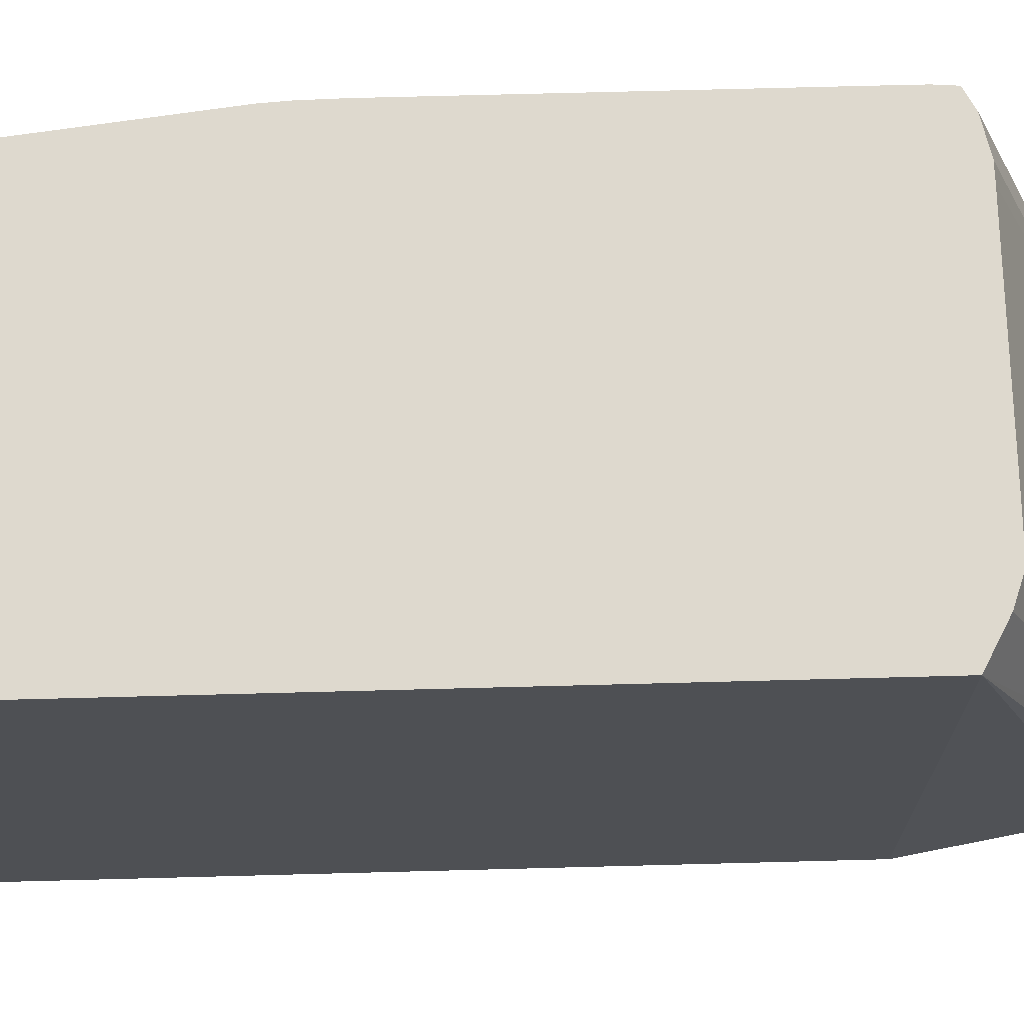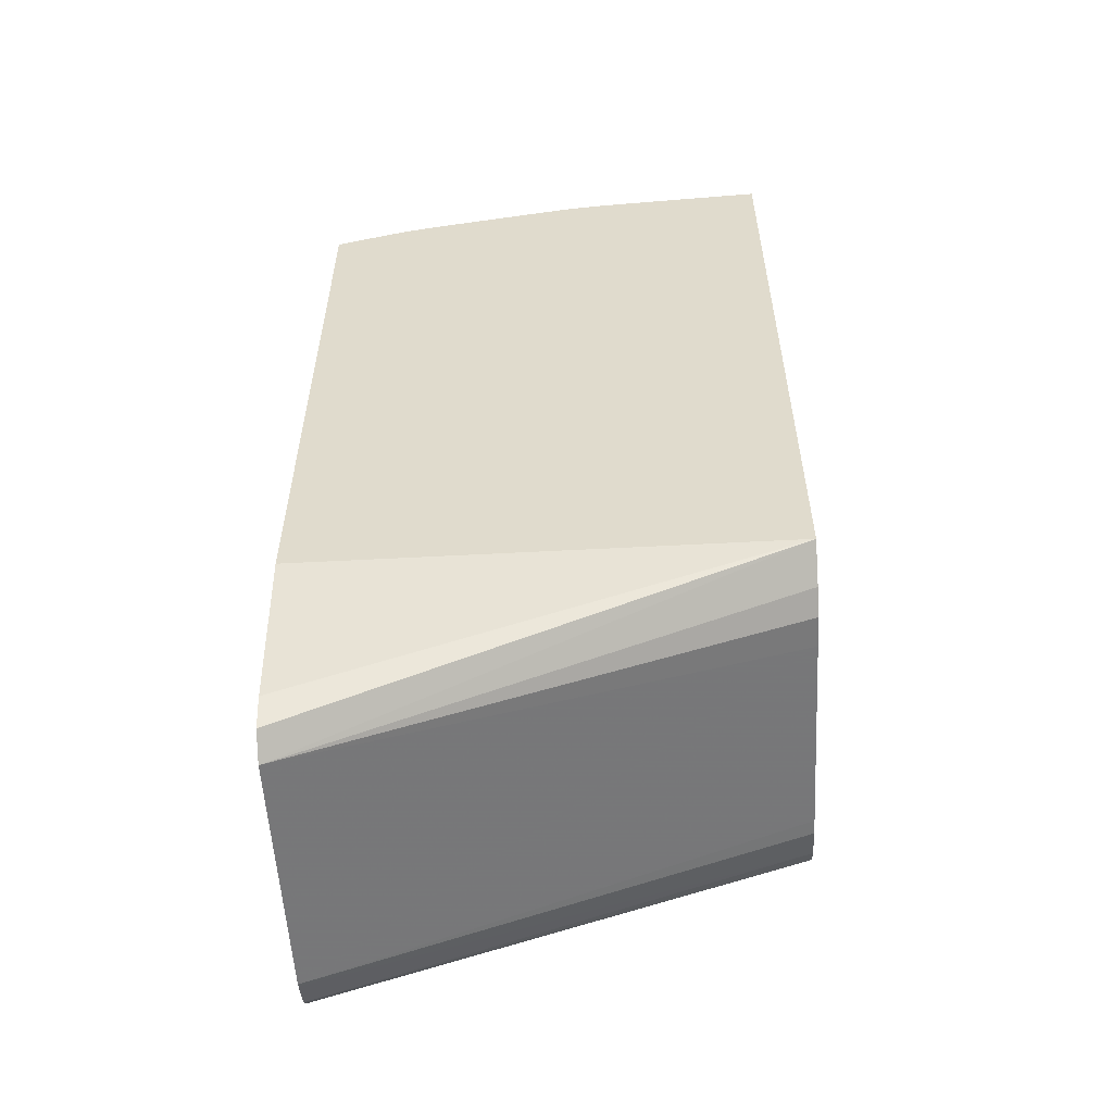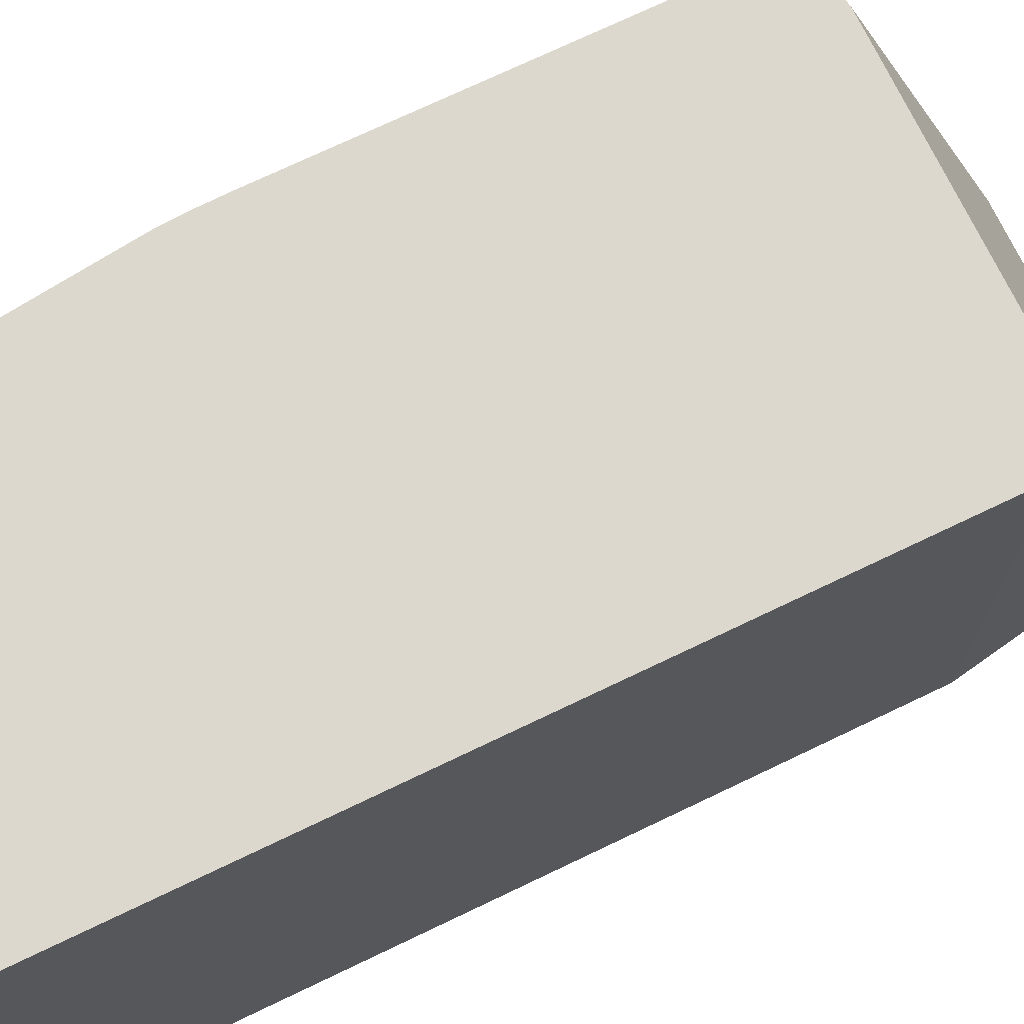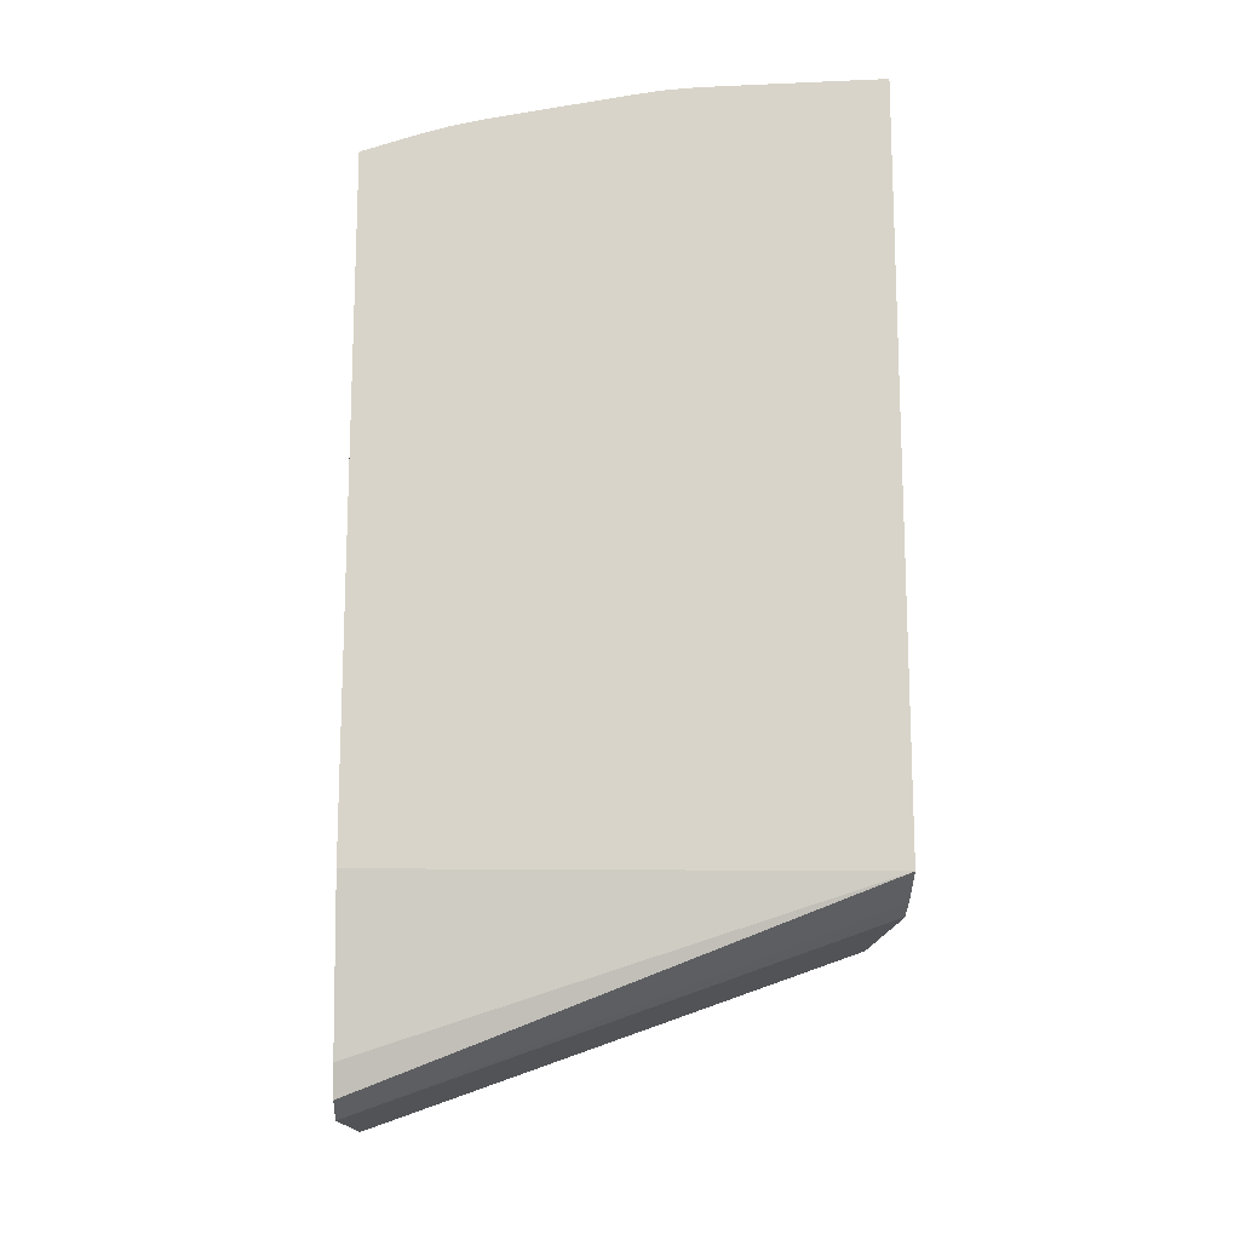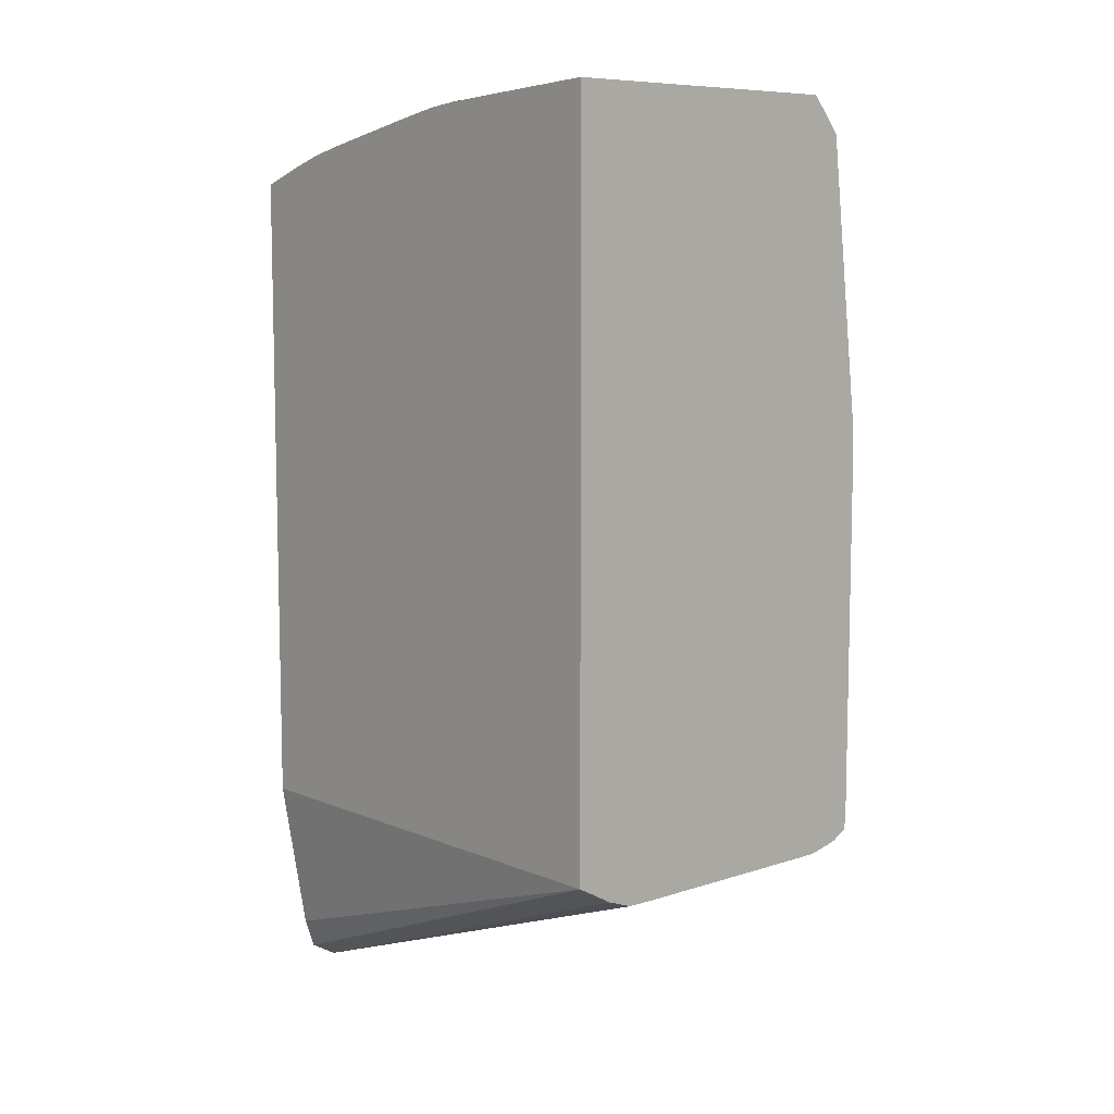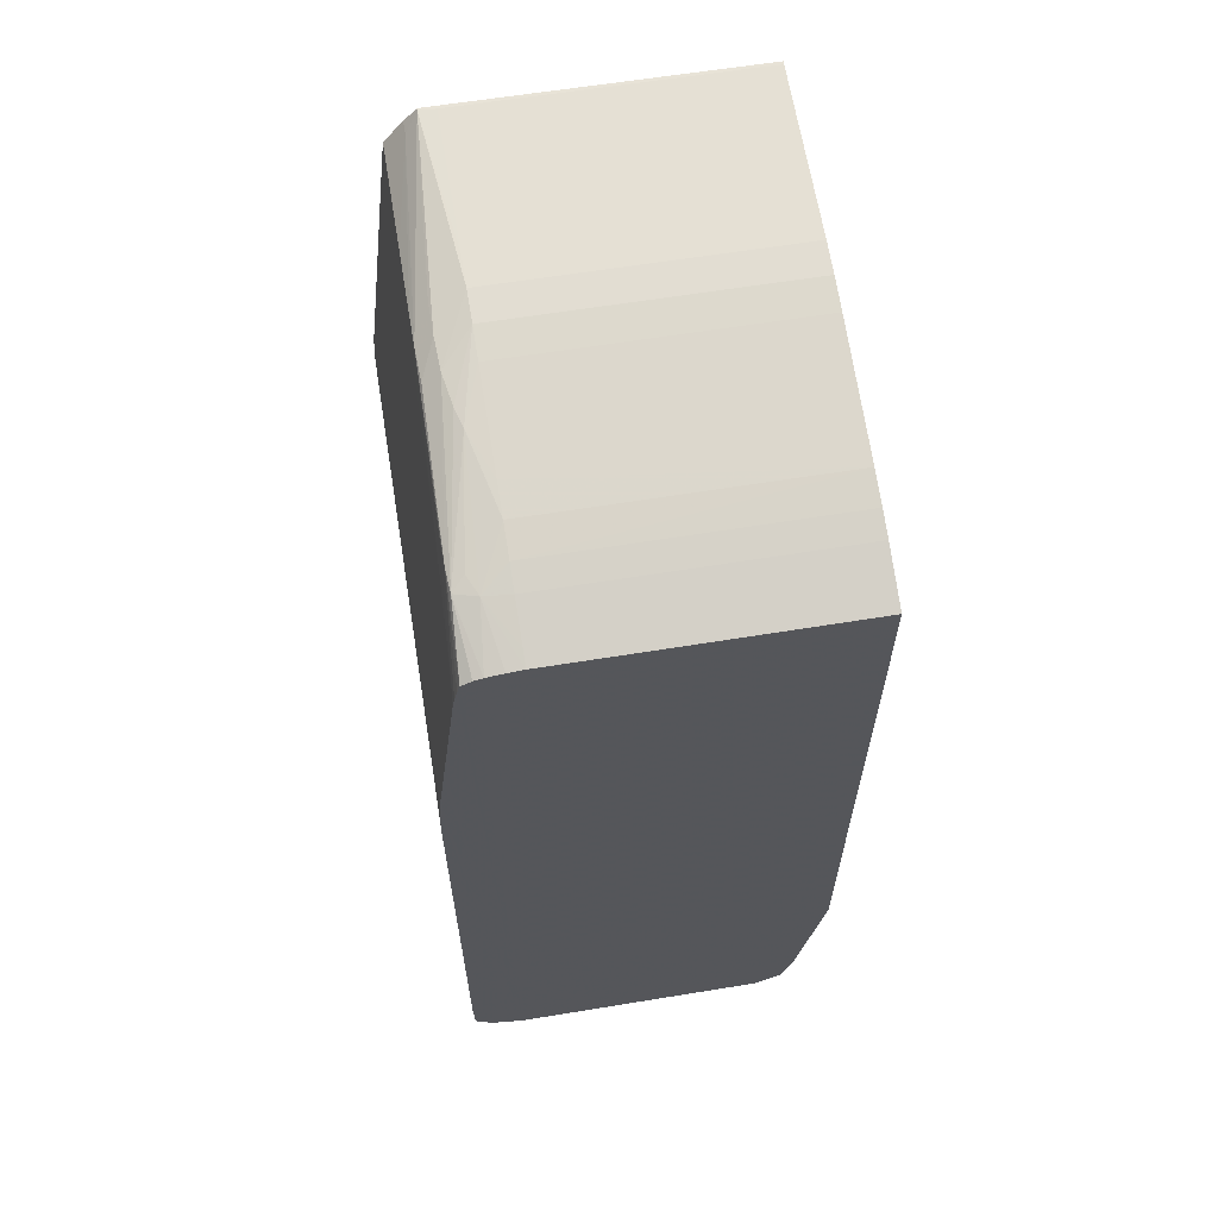
<metadata>
{"format":"obj","ext":"obj","renderer":"f3d","projection":"perspective","resolution":1024,"background":"white","views":[{"elev":71.4,"azim":88.5,"up":"+Y"},{"elev":-55.6,"azim":93.2,"up":"+Z"},{"elev":72.6,"azim":64.4,"up":"+Y"},{"elev":-14.7,"azim":88.2,"up":"+Z"},{"elev":8.4,"azim":138.3,"up":"+Z"},{"elev":62.2,"azim":-9.4,"up":"+Z"}]}
</metadata>
<code>
v -0.009621 0.01561 0.03978
v -0.007822 0.01561 0.03978
v -0.009649 0.01561 0.03979
v -0.009846 0.01897 0.04103
v -0.009621 0.01897 0.04098
v -0.009507 0.01897 0.04098
v -0.007634 0.01561 0.03989
v -0.008047 0.01897 0.04098
v -0.007822 0.01897 0.04098
v -0.007728 0.01897 0.04102
v -0.007636 0.01897 0.04105
v -0.007373 0.01897 0.04119
v -0.009848 0.01561 0.03984
v -0.009969 0.01897 0.0411
v -0.007562 0.01561 0.0401
v -0.007373 0.01561 0.04119
v -0.007373 0.01897 0.04629
v -0.009915 0.01561 0.0399
v -0.009974 0.01897 0.04116
v -0.009967 0.01561 0.03995
v -0.009971 0.01561 0.04
v -0.007373 0.01561 0.04573
v -0.009396 0.01897 0.04629
v -0.007597 0.01895 0.04629
v -0.007373 0.01895 0.04629
v -0.009978 0.01897 0.04122
v -0.009975 0.01561 0.0401
v -0.007373 0.01571 0.04576
v -0.009396 0.01561 0.04573
v -0.009512 0.01897 0.04629
v -0.009396 0.01895 0.04629
v -0.007373 0.01884 0.04628
v -0.007373 0.01796 0.04622
v -0.009979 0.01864 0.04122
v -0.009979 0.01897 0.04145
v -0.009979 0.01561 0.04022
v -0.009396 0.01571 0.04576
v -0.007373 0.01588 0.04582
v -0.009579 0.01601 0.04585
v -0.009505 0.01561 0.04572
v -0.009526 0.01897 0.04627
v -0.009512 0.01896 0.04629
v -0.009396 0.01796 0.04622
v -0.007373 0.01774 0.04621
v -0.009979 0.01897 0.0437
v -0.009979 0.01561 0.0437
v -0.007373 0.01599 0.04586
v -0.009396 0.01599 0.04586
v -0.009396 0.01616 0.04591
v -0.009396 0.01639 0.04596
v -0.009528 0.01693 0.04607
v -0.009641 0.01615 0.04587
v -0.009729 0.01606 0.04583
v -0.009621 0.01561 0.0457
v -0.009598 0.01897 0.04619
v -0.009598 0.01888 0.04619
v -0.009616 0.01774 0.04613
v -0.009615 0.01751 0.04612
v -0.009396 0.01774 0.04621
v -0.009727 0.01751 0.04603
v -0.007373 0.01751 0.04618
v -0.009396 0.01751 0.04618
v -0.009974 0.01897 0.04392
v -0.009974 0.01561 0.04392
v -0.007373 0.01616 0.04591
v -0.007373 0.01639 0.04596
v -0.009396 0.01661 0.04601
v -0.009396 0.01706 0.0461
v -0.009396 0.01729 0.04614
v -0.009567 0.01706 0.04608
v -0.009605 0.01729 0.0461
v -0.00974 0.01621 0.04585
v -0.009754 0.01561 0.04564
v -0.009683 0.01561 0.04568
v -0.009731 0.01897 0.04603
v -0.009731 0.01886 0.04603
v -0.00973 0.01864 0.04603
v -0.00973 0.01819 0.04603
v -0.009729 0.01796 0.04603
v -0.009729 0.01774 0.04603
v -0.009718 0.01729 0.04602
v -0.009744 0.01639 0.04585
v -0.009768 0.01639 0.04572
v -0.007373 0.01729 0.04614
v -0.009969 0.01561 0.04401
v -0.00997 0.01897 0.044
v -0.007373 0.01661 0.04601
v -0.009795 0.01571 0.0455
v -0.009791 0.01561 0.0455
v -0.009771 0.01561 0.04558
v -0.009756 0.01897 0.04582
v -0.009744 0.01774 0.04592
v -0.009744 0.01751 0.04592
v -0.009964 0.01561 0.04408
v -0.009964 0.01897 0.04408
v -0.009808 0.01561 0.04539
v -0.00993 0.01897 0.04437
v -0.009916 0.01561 0.04449
v -0.009903 0.01561 0.0446
v -0.009958 0.01561 0.04414
f 1 2 7
f 1 7 15
f 1 15 16
f 1 16 22
f 1 22 29
f 1 29 40
f 1 40 54
f 1 54 74
f 1 74 73
f 1 73 90
f 1 90 89
f 1 89 96
f 1 96 99
f 1 99 98
f 1 98 100
f 1 100 94
f 1 94 85
f 1 85 64
f 1 64 46
f 1 46 36
f 1 36 27
f 1 27 21
f 1 21 20
f 1 20 18
f 1 18 13
f 1 13 3
f 1 3 4
f 1 4 5
f 1 5 6
f 1 6 8
f 1 8 2
f 2 8 9
f 2 9 10
f 2 10 11
f 2 11 12
f 2 12 7
f 3 13 4
f 4 14 19
f 4 19 26
f 4 26 35
f 4 35 45
f 4 45 63
f 4 63 86
f 4 86 95
f 4 95 97
f 4 97 91
f 4 91 75
f 4 75 55
f 4 55 41
f 4 41 30
f 4 30 23
f 4 23 17
f 4 17 12
f 4 12 11
f 4 11 10
f 4 10 9
f 4 9 8
f 4 8 6
f 4 6 5
f 4 13 14
f 7 12 15
f 12 16 15
f 12 17 25
f 12 25 32
f 12 32 33
f 12 33 44
f 12 44 61
f 12 61 84
f 12 84 87
f 12 87 66
f 12 66 65
f 12 65 47
f 12 47 38
f 12 38 28
f 12 28 22
f 12 22 16
f 13 18 14
f 14 18 20
f 14 20 21
f 14 21 19
f 17 23 31
f 17 31 24
f 17 24 25
f 19 21 26
f 21 27 26
f 22 28 37
f 22 37 29
f 23 30 42
f 23 42 31
f 24 32 25
f 24 31 43
f 24 43 33
f 24 33 32
f 26 34 35
f 26 27 36
f 26 36 34
f 28 38 37
f 29 37 39
f 29 39 40
f 30 41 42
f 31 42 43
f 33 43 44
f 34 36 46
f 34 46 45
f 34 45 35
f 37 38 47
f 37 47 48
f 37 48 39
f 39 48 49
f 39 49 50
f 39 50 51
f 39 51 52
f 39 52 53
f 39 53 54
f 39 54 40
f 41 55 56
f 41 56 42
f 42 57 58
f 42 58 59
f 42 59 43
f 42 56 60
f 42 60 57
f 43 59 44
f 44 59 62
f 44 62 61
f 45 46 64
f 45 64 63
f 47 65 49
f 47 49 48
f 49 65 66
f 49 66 50
f 50 66 67
f 50 67 51
f 51 53 52
f 51 67 68
f 51 68 69
f 51 69 62
f 51 62 70
f 51 70 53
f 53 70 71
f 53 71 72
f 53 72 73
f 53 73 74
f 53 74 54
f 55 75 76
f 55 76 56
f 56 76 77
f 56 77 78
f 56 78 79
f 56 79 80
f 56 80 60
f 57 60 58
f 58 71 59
f 58 60 81
f 58 81 71
f 59 71 62
f 60 82 72
f 60 72 81
f 60 80 83
f 60 83 82
f 61 62 84
f 62 71 70
f 62 69 84
f 63 64 85
f 63 85 86
f 66 87 67
f 67 87 84
f 67 84 68
f 68 84 69
f 71 81 72
f 72 82 88
f 72 88 89
f 72 89 90
f 72 90 73
f 75 91 76
f 76 91 92
f 76 92 93
f 76 93 77
f 77 93 78
f 78 93 79
f 79 93 80
f 80 93 83
f 82 83 88
f 83 93 92
f 83 92 88
f 85 94 95
f 85 95 86
f 88 96 89
f 88 92 96
f 91 97 98
f 91 98 99
f 91 99 92
f 92 99 96
f 94 100 95
f 95 100 97
f 97 100 98

</code>
